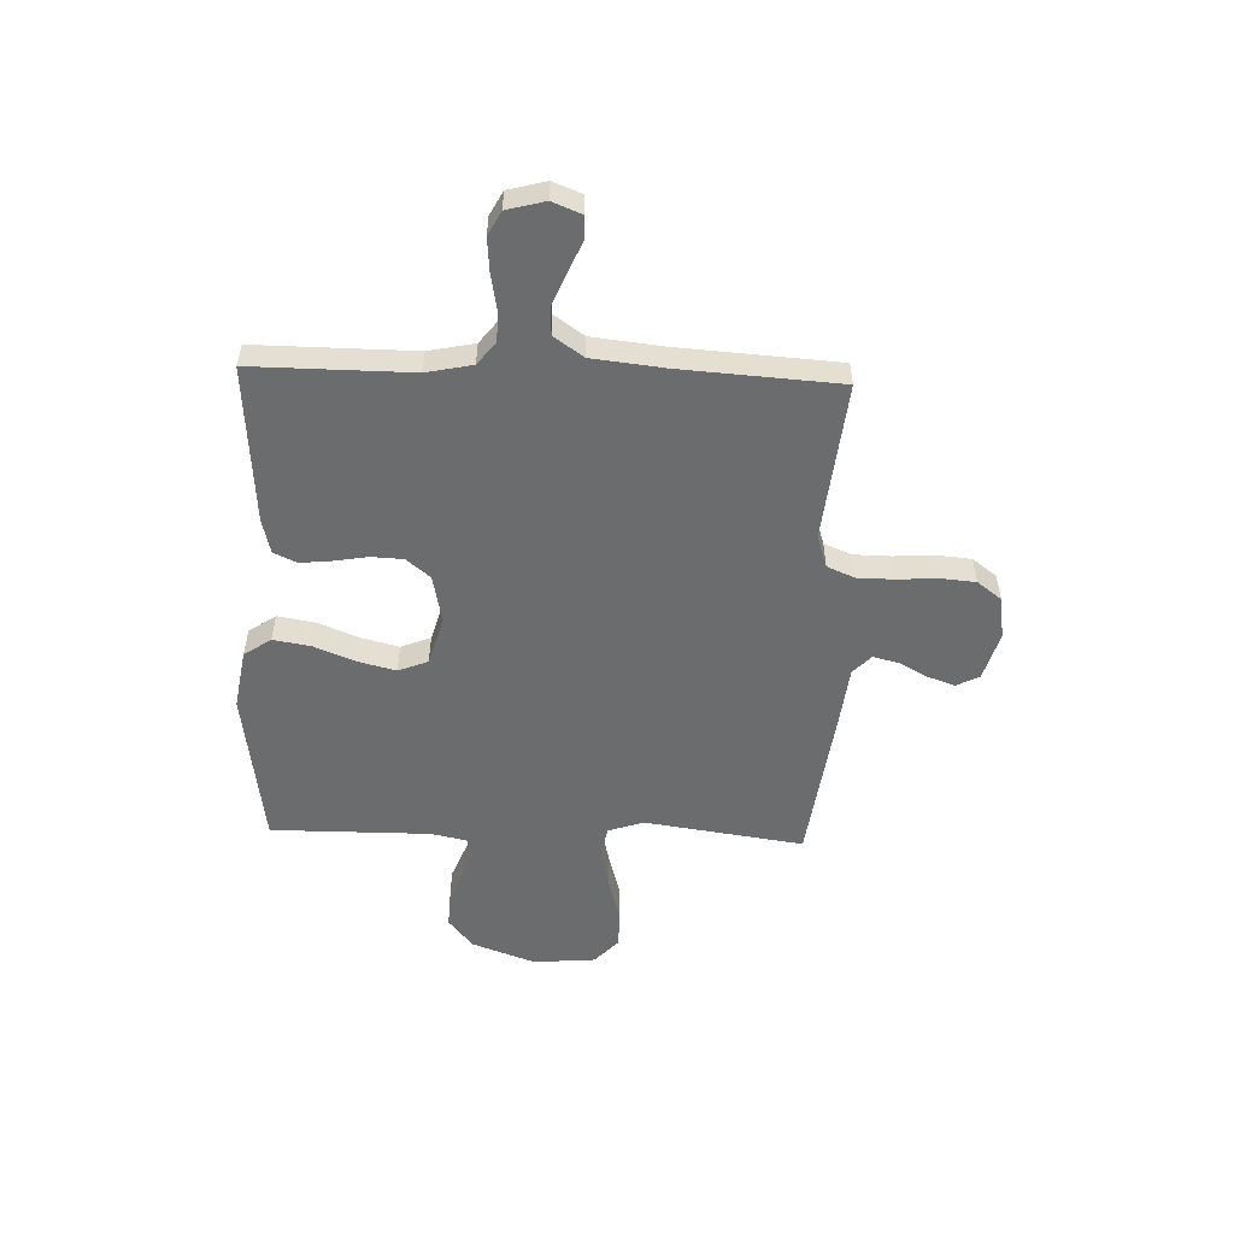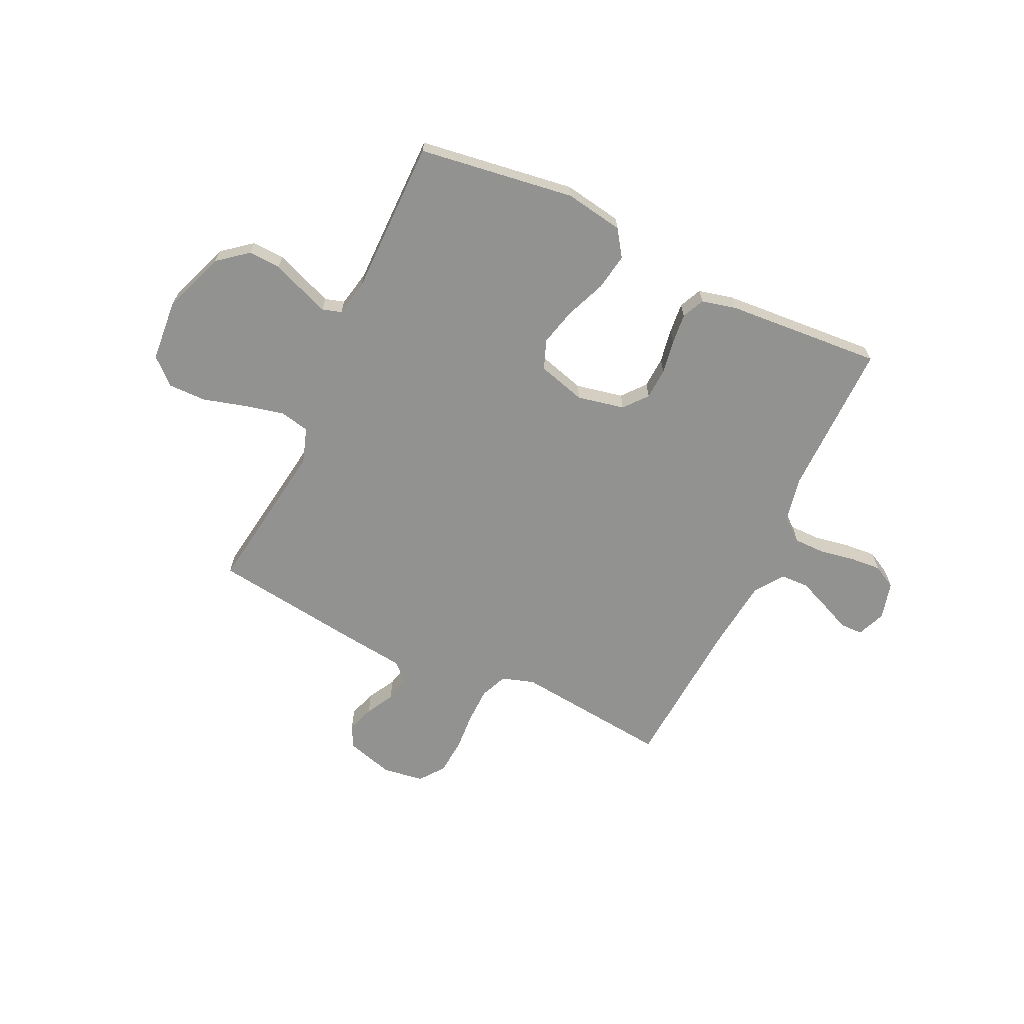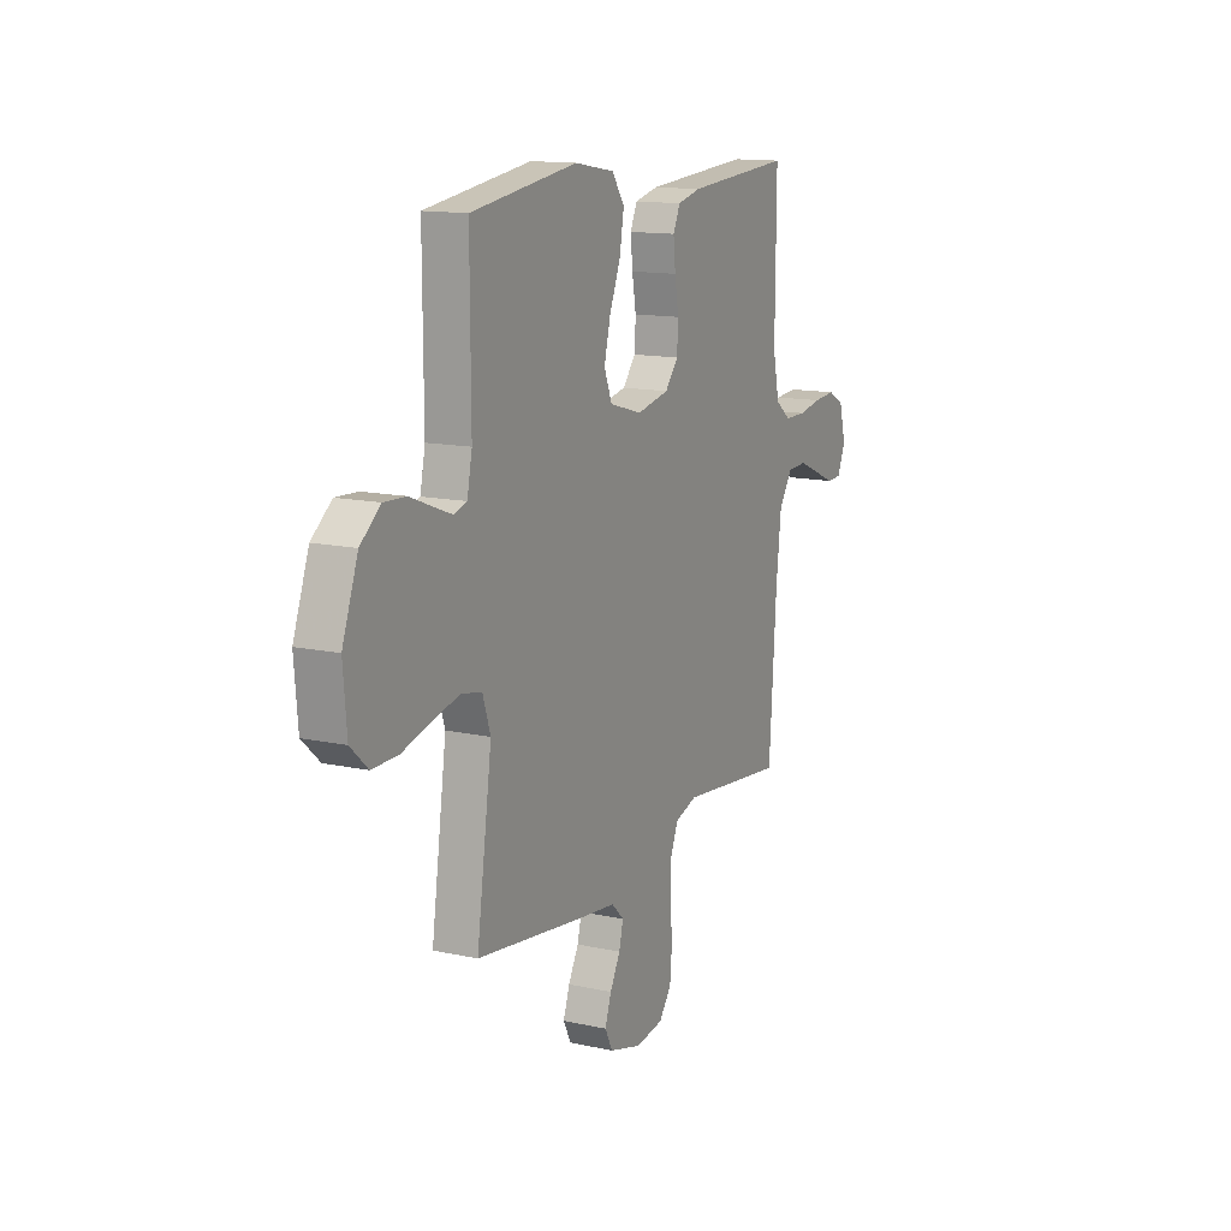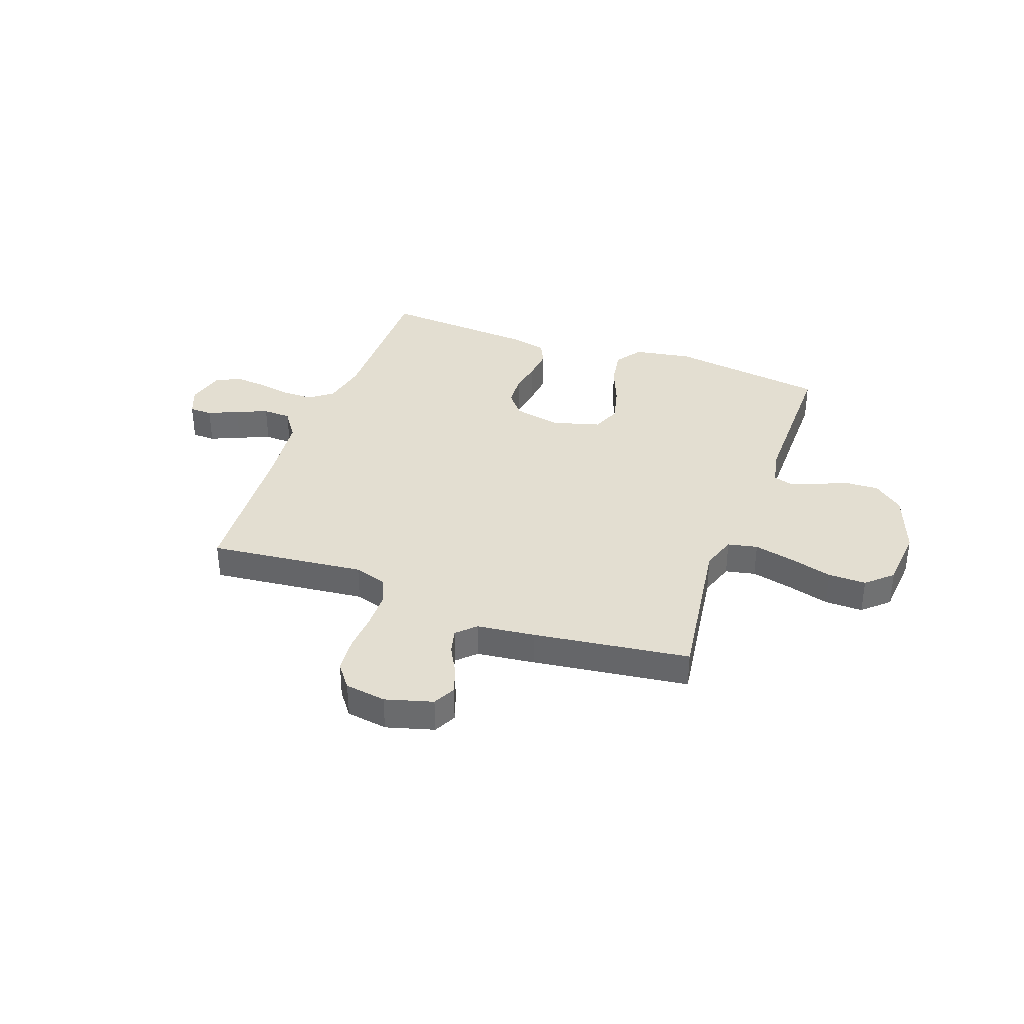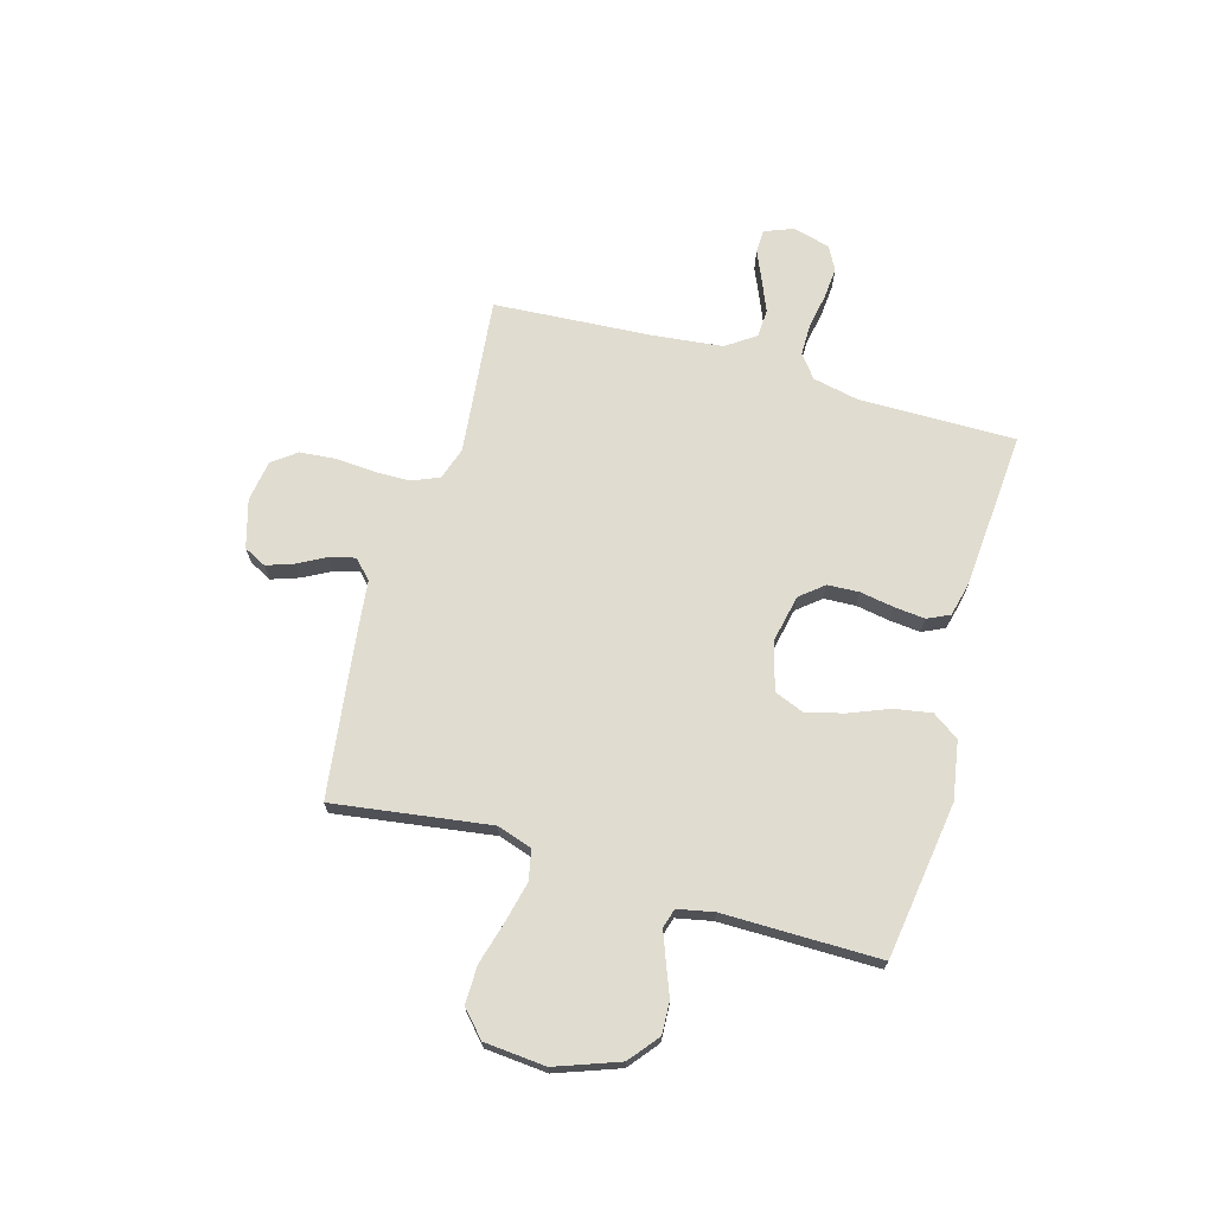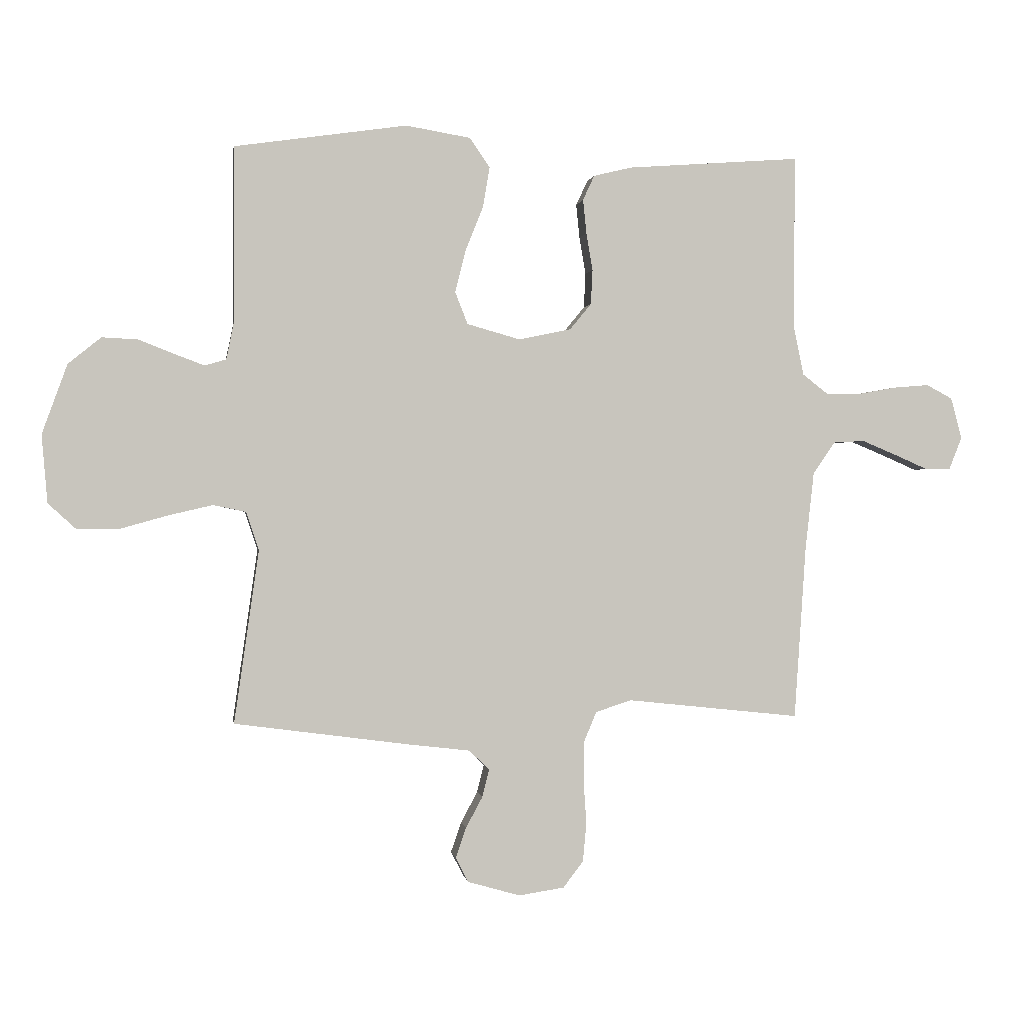
<metadata>
{"format":"obj","ext":"obj","renderer":"f3d","projection":"perspective","resolution":1024,"background":"white","views":[{"elev":-53.6,"azim":88.0,"up":"+Y"},{"elev":-66.3,"azim":-25.3,"up":"+Y"},{"elev":13.5,"azim":-63.8,"up":"+Z"},{"elev":36.3,"azim":-160.1,"up":"+Y"},{"elev":69.7,"azim":-74.0,"up":"+Y"},{"elev":0.2,"azim":-8.4,"up":"+Z"}]}
</metadata>
<code>
v -0.5 0.07 0.5
v -0.2 0.07 0.543
v -0.088 0.07 0.524
v -0.053 0.07 0.473
v -0.065 0.07 0.402
v -0.096 0.07 0.325
v -0.114 0.07 0.253
v -0.092 0.07 0.197
v 0 0.07 0.171
v 0.091 0.07 0.19
v 0.128 0.07 0.235
v 0.131 0.07 0.295
v 0.12 0.07 0.36
v 0.114 0.07 0.419
v 0.134 0.07 0.462
v 0.2 0.07 0.478
v 0.5 0.07 0.5
v 0.498 0.07 0.2
v 0.516 0.07 0.113
v 0.56 0.07 0.079
v 0.62 0.07 0.079
v 0.686 0.07 0.091
v 0.747 0.07 0.096
v 0.792 0.07 0.072
v 0.811 0.07 0
v 0.789 0.07 -0.055
v 0.745 0.07 -0.056
v 0.688 0.07 -0.031
v 0.628 0.07 -0.006
v 0.574 0.07 -0.008
v 0.535 0.07 -0.064
v 0.52 0.07 -0.2
v 0.5 0.07 -0.5
v 0.2 0.07 -0.468
v 0.138 0.07 -0.488
v 0.116 0.07 -0.54
v 0.115 0.07 -0.61
v 0.12 0.07 -0.685
v 0.114 0.07 -0.752
v 0.079 0.07 -0.798
v 0 0.07 -0.81
v -0.091 0.07 -0.784
v -0.113 0.07 -0.741
v -0.095 0.07 -0.689
v -0.066 0.07 -0.635
v -0.054 0.07 -0.587
v -0.089 0.07 -0.553
v -0.2 0.07 -0.54
v -0.5 0.07 -0.5
v -0.457 0.07 -0.2
v -0.479 0.07 -0.133
v -0.536 0.07 -0.121
v -0.613 0.07 -0.139
v -0.695 0.07 -0.162
v -0.768 0.07 -0.163
v -0.817 0.07 -0.118
v -0.827 0.07 0
v -0.783 0.07 0.121
v -0.726 0.07 0.167
v -0.664 0.07 0.164
v -0.603 0.07 0.14
v -0.55 0.07 0.12
v -0.513 0.07 0.131
v -0.499 0.07 0.2
v -0.5 0 0.5
v -0.2 0 0.543
v -0.088 0 0.524
v -0.053 0 0.473
v -0.065 0 0.402
v -0.096 0 0.325
v -0.114 0 0.253
v -0.092 0 0.197
v 0 0 0.171
v 0.091 0 0.19
v 0.128 0 0.235
v 0.131 0 0.295
v 0.12 0 0.36
v 0.114 0 0.419
v 0.134 0 0.462
v 0.2 0 0.478
v 0.5 0 0.5
v 0.498 0 0.2
v 0.516 0 0.113
v 0.56 0 0.079
v 0.62 0 0.079
v 0.686 0 0.091
v 0.747 0 0.096
v 0.792 0 0.072
v 0.811 0 0
v 0.789 0 -0.055
v 0.745 0 -0.056
v 0.688 0 -0.031
v 0.628 0 -0.006
v 0.574 0 -0.008
v 0.535 0 -0.064
v 0.52 0 -0.2
v 0.5 0 -0.5
v 0.2 0 -0.468
v 0.138 0 -0.488
v 0.116 0 -0.54
v 0.115 0 -0.61
v 0.12 0 -0.685
v 0.114 0 -0.752
v 0.079 0 -0.798
v 0 0 -0.81
v -0.091 0 -0.784
v -0.113 0 -0.741
v -0.095 0 -0.689
v -0.066 0 -0.635
v -0.054 0 -0.587
v -0.089 0 -0.553
v -0.2 0 -0.54
v -0.5 0 -0.5
v -0.457 0 -0.2
v -0.479 0 -0.133
v -0.536 0 -0.121
v -0.613 0 -0.139
v -0.695 0 -0.162
v -0.768 0 -0.163
v -0.817 0 -0.118
v -0.827 0 0
v -0.783 0 0.121
v -0.726 0 0.167
v -0.664 0 0.164
v -0.603 0 0.14
v -0.55 0 0.12
v -0.513 0 0.131
v -0.499 0 0.2
f 58 59 60 61
f 58 61 62
f 57 58 62
f 56 57 62 63
f 53 54 55 56
f 52 53 56 63
f 47 48 49 50
f 47 50 51
f 46 47 51
f 42 43 44 45
f 42 45 46
f 41 42 46
f 40 41 46
f 37 38 39 40
f 36 37 40 46
f 35 36 46 51
f 32 33 34
f 31 32 34 35
f 30 31 35 51
f 25 26 27 28
f 25 28 29
f 24 25 29
f 21 22 23 24
f 20 21 24 29
f 19 20 29 30
f 15 16 17 18
f 15 18 19
f 12 13 14 15
f 12 15 19 30
f 3 4 5 6
f 3 6 7
f 64 1 2 3
f 64 3 7
f 63 64 7 8
f 52 63 8 9
f 51 52 9 10
f 30 51 10
f 11 12 30
f 10 11 30
f 125 124 123 122
f 126 125 122
f 126 122 121
f 127 126 121 120
f 120 119 118 117
f 127 120 117 116
f 114 113 112 111
f 115 114 111
f 115 111 110
f 109 108 107 106
f 110 109 106
f 110 106 105
f 110 105 104
f 104 103 102 101
f 110 104 101 100
f 115 110 100 99
f 98 97 96
f 99 98 96 95
f 115 99 95 94
f 92 91 90 89
f 93 92 89
f 93 89 88
f 88 87 86 85
f 93 88 85 84
f 94 93 84 83
f 82 81 80 79
f 83 82 79
f 79 78 77 76
f 94 83 79 76
f 70 69 68 67
f 71 70 67
f 67 66 65 128
f 71 67 128
f 72 71 128 127
f 73 72 127 116
f 74 73 116 115
f 74 115 94
f 94 76 75
f 94 75 74
f 1 65 66 2
f 2 66 67 3
f 3 67 68 4
f 4 68 69 5
f 5 69 70 6
f 6 70 71 7
f 7 71 72 8
f 8 72 73 9
f 9 73 74 10
f 10 74 75 11
f 11 75 76 12
f 12 76 77 13
f 13 77 78 14
f 14 78 79 15
f 15 79 80 16
f 16 80 81 17
f 17 81 82 18
f 18 82 83 19
f 19 83 84 20
f 20 84 85 21
f 21 85 86 22
f 22 86 87 23
f 23 87 88 24
f 24 88 89 25
f 25 89 90 26
f 26 90 91 27
f 27 91 92 28
f 28 92 93 29
f 29 93 94 30
f 30 94 95 31
f 31 95 96 32
f 32 96 97 33
f 33 97 98 34
f 34 98 99 35
f 35 99 100 36
f 36 100 101 37
f 37 101 102 38
f 38 102 103 39
f 39 103 104 40
f 40 104 105 41
f 41 105 106 42
f 42 106 107 43
f 43 107 108 44
f 44 108 109 45
f 45 109 110 46
f 46 110 111 47
f 47 111 112 48
f 48 112 113 49
f 49 113 114 50
f 50 114 115 51
f 51 115 116 52
f 52 116 117 53
f 53 117 118 54
f 54 118 119 55
f 55 119 120 56
f 56 120 121 57
f 57 121 122 58
f 58 122 123 59
f 59 123 124 60
f 60 124 125 61
f 61 125 126 62
f 62 126 127 63
f 63 127 128 64
f 64 128 65 1

</code>
